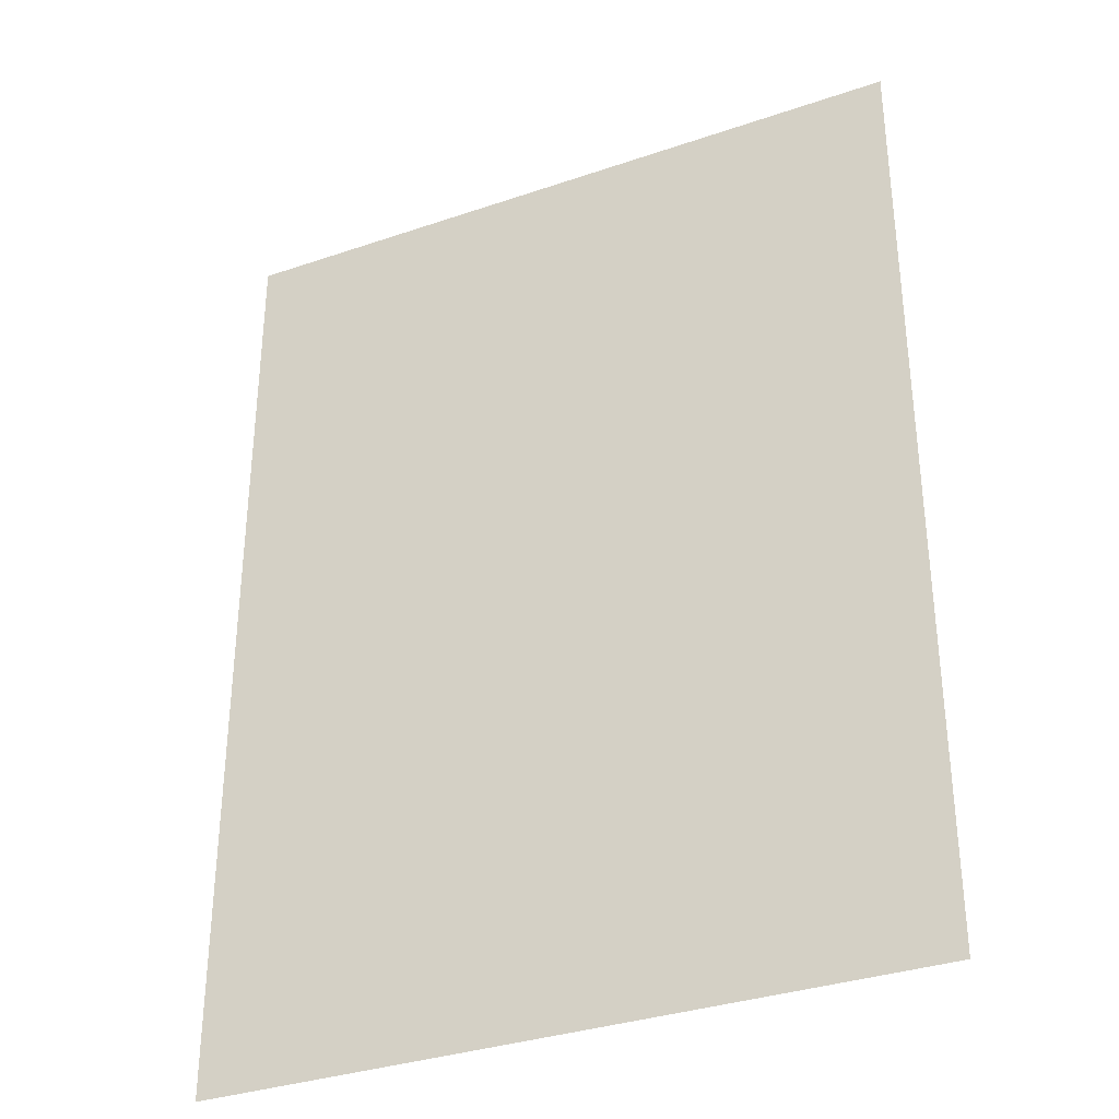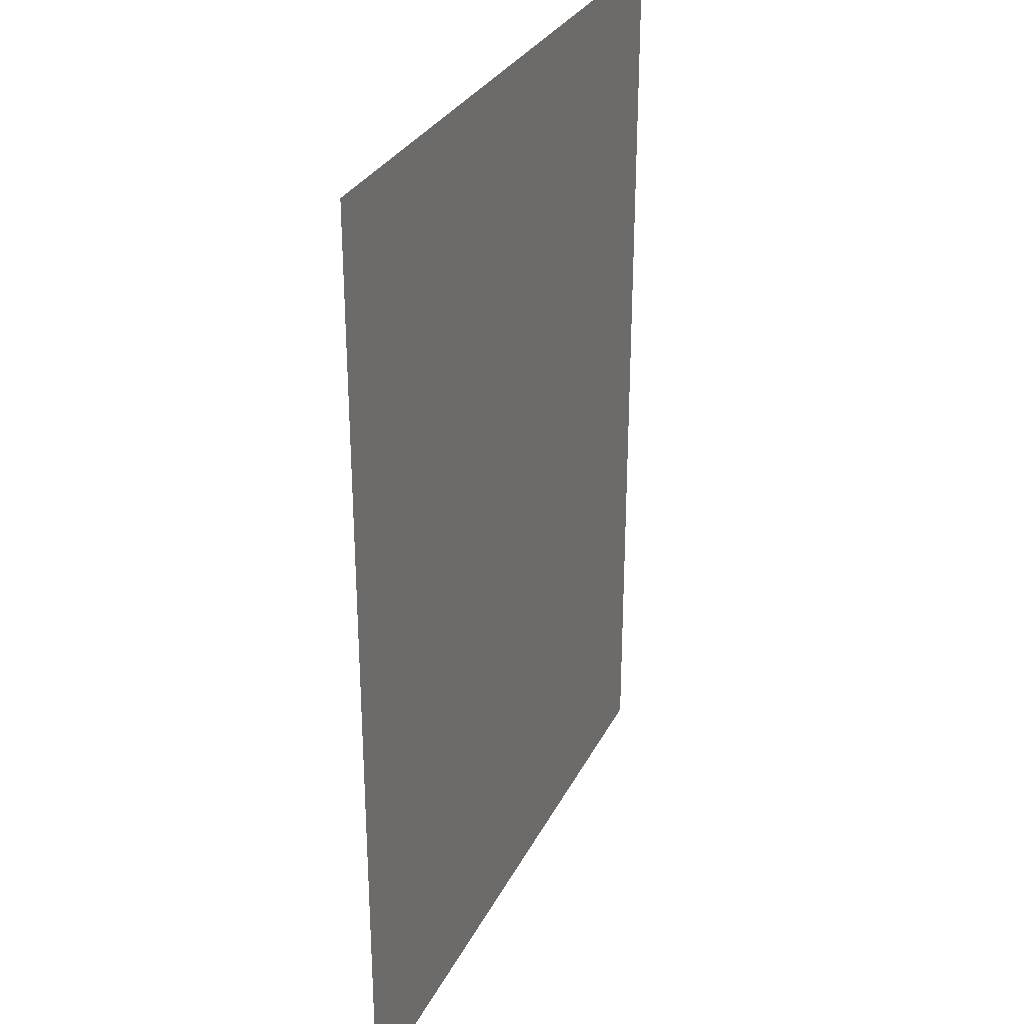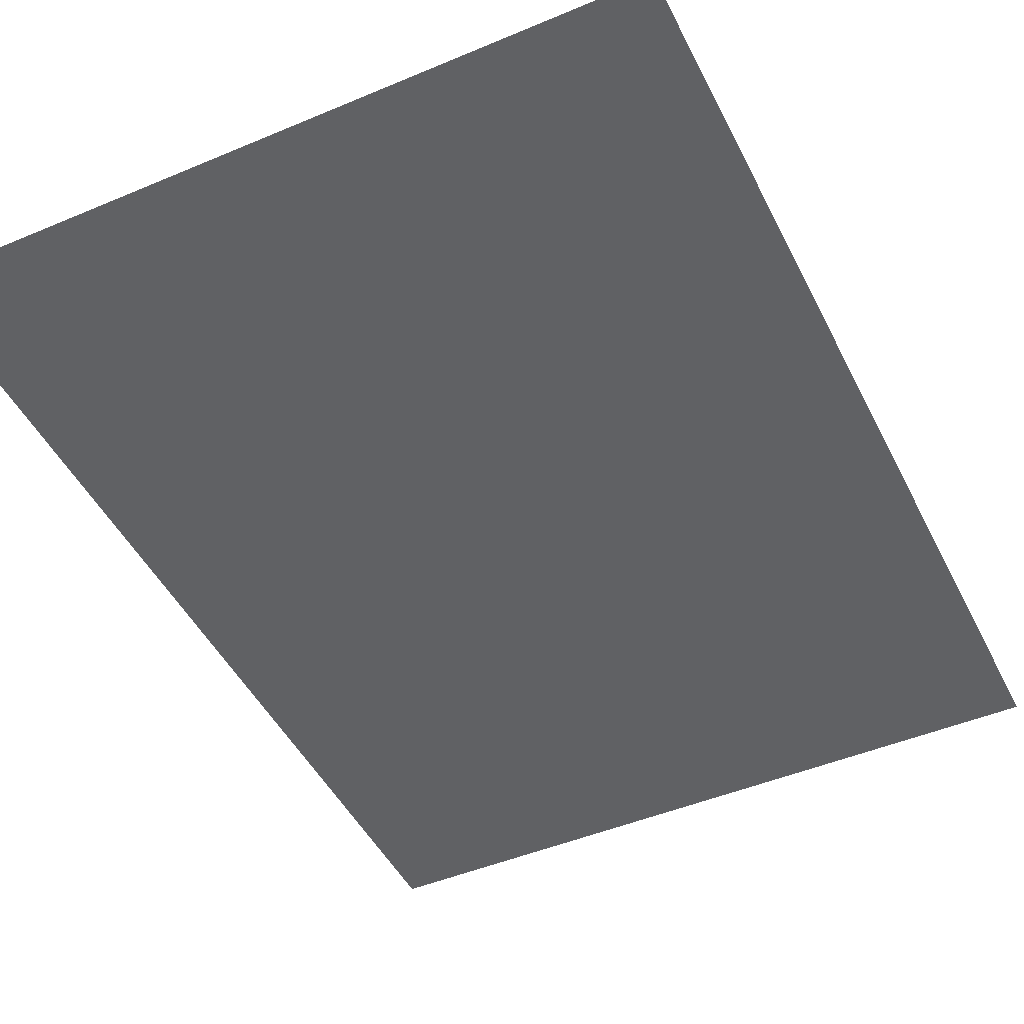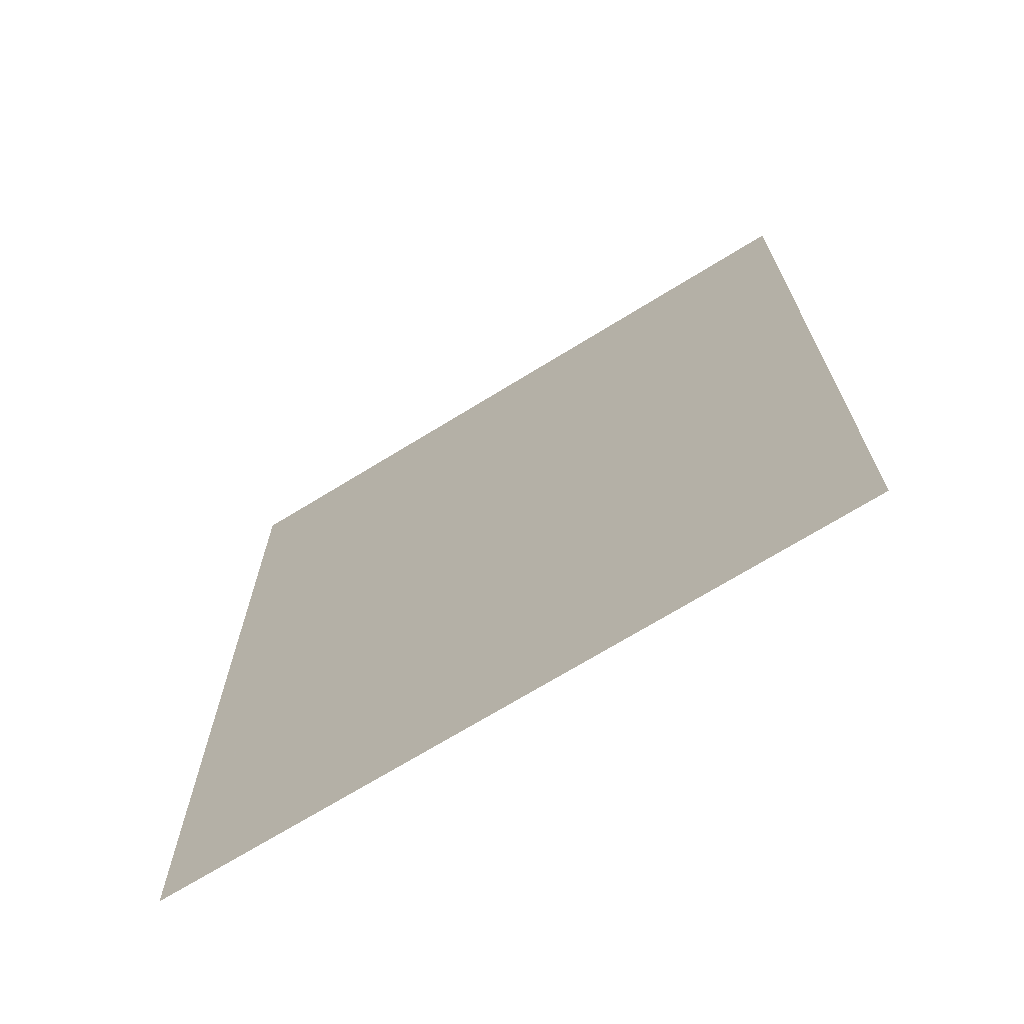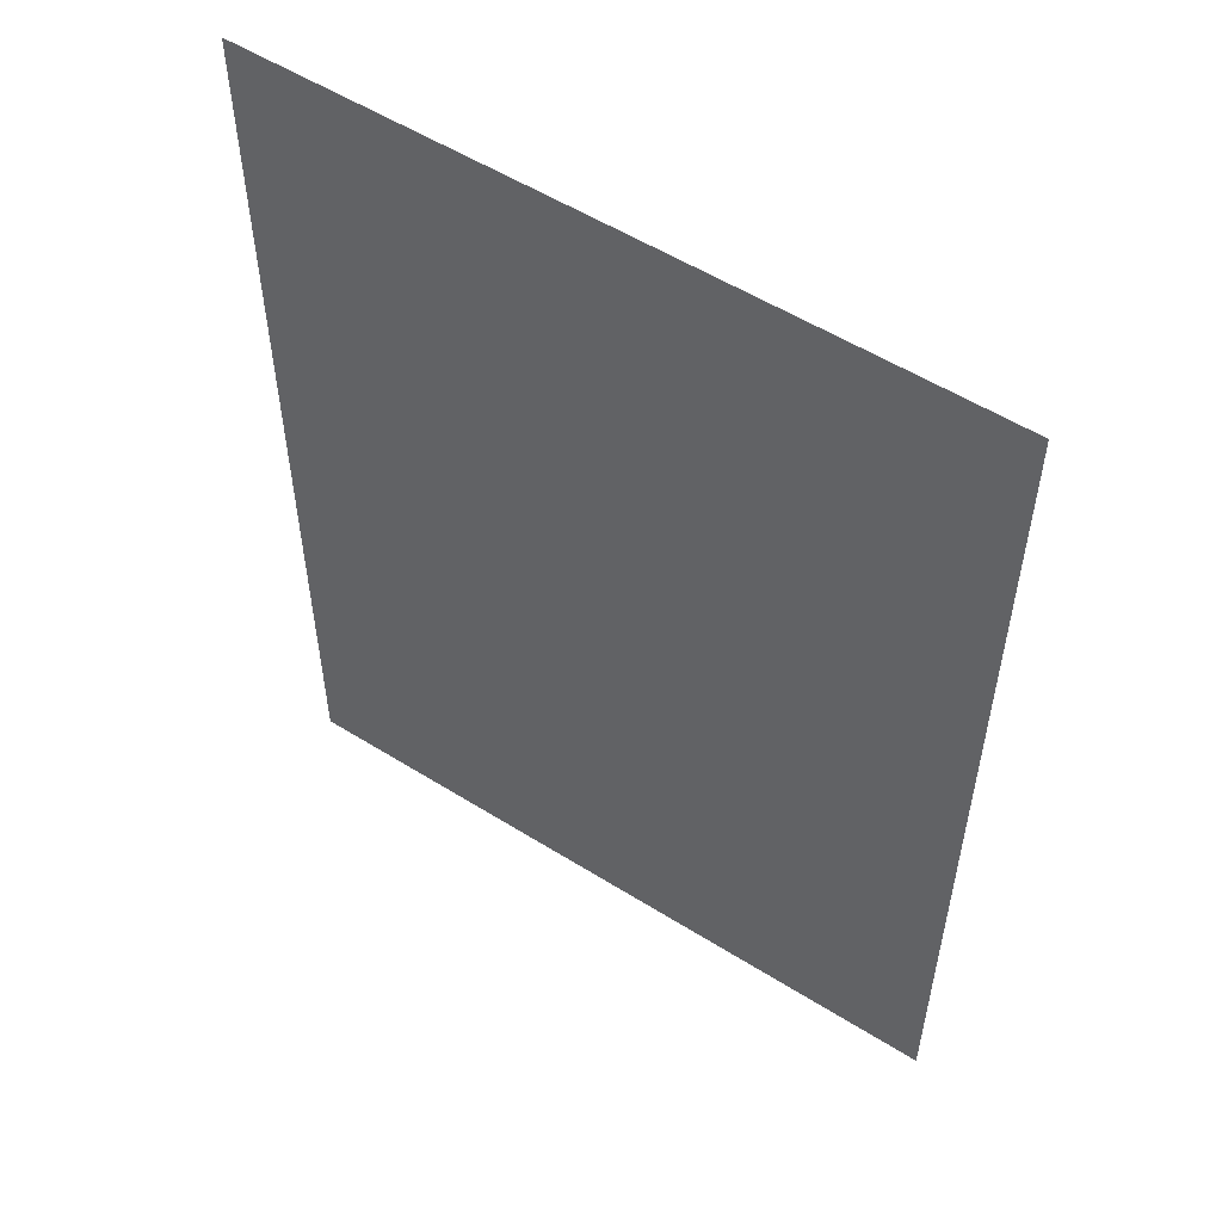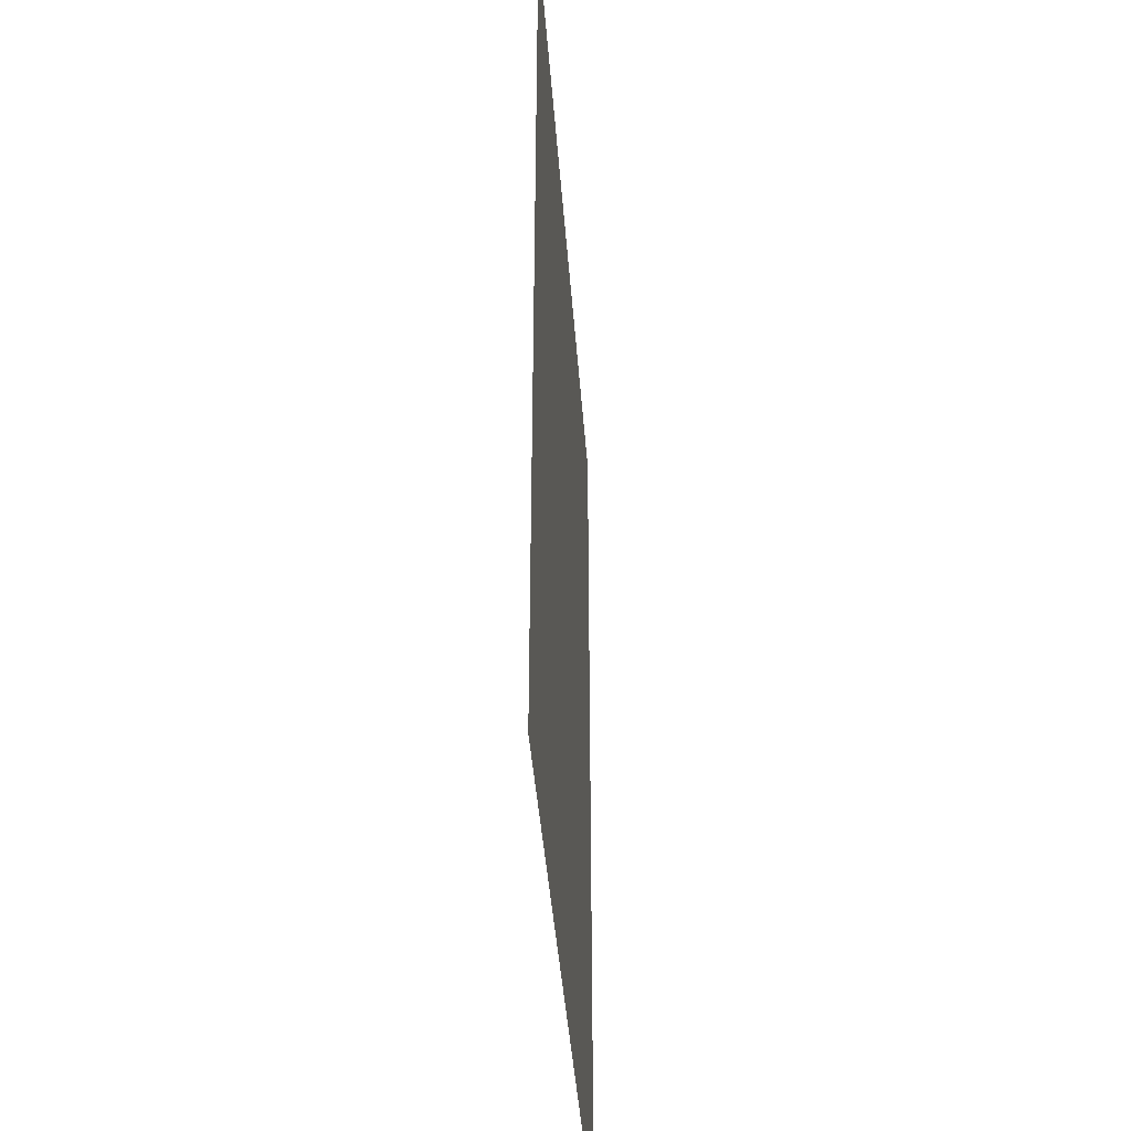
<metadata>
{"format":"obj","ext":"obj","renderer":"f3d","projection":"perspective","resolution":1024,"background":"white","views":[{"elev":-34.1,"azim":-155.2,"up":"+Y"},{"elev":30.1,"azim":112.7,"up":"+Y"},{"elev":-46.8,"azim":-154.4,"up":"+Z"},{"elev":-70.7,"azim":-148.4,"up":"+Y"},{"elev":54.8,"azim":-146.5,"up":"+Y"},{"elev":-42.2,"azim":-85.8,"up":"+Y"}]}
</metadata>
<code>
v -0.3125 0.1406 0
v 0.3125 0.1406 0
v 0.3125 0.4219 0
v -0.3125 0.1406 0
v -0.3125 -0.1406 0
v 0.3125 -0.1406 0
v 0.3125 -0.1406 0
v -0.3125 -0.1406 0
v -0.3125 -0.4219 0
v 0.3125 0.4219 0
v 0.3125 0.1406 0
v -0.3125 0.1406 0
v 0.3125 -0.1406 0
v -0.3125 -0.1406 0
v -0.3125 0.1406 0
v -0.3125 -0.4219 0
v -0.3125 -0.1406 0
v 0.3125 -0.1406 0
v 0.3125 -0.1406 0
v 0.3125 0.1406 0
v -0.3125 0.1406 0
v 0.3125 0.4219 0
v -0.3125 0.4219 0
v -0.3125 0.1406 0
v 0.3125 -0.1406 0
v 0.3125 -0.4219 0
v -0.3125 -0.4219 0
v -0.3125 0.1406 0
v 0.3125 0.1406 0
v 0.3125 -0.1406 0
v -0.3125 0.1406 0
v -0.3125 0.4219 0
v 0.3125 0.4219 0
v -0.3125 -0.4219 0
v 0.3125 -0.4219 0
v 0.3125 -0.1406 0
f 1 2 3
f 4 5 6
f 7 8 9
f 10 11 12
f 13 14 15
f 16 17 18
f 19 20 21
f 22 23 24
f 25 26 27
f 28 29 30
f 31 32 33
f 34 35 36

</code>
